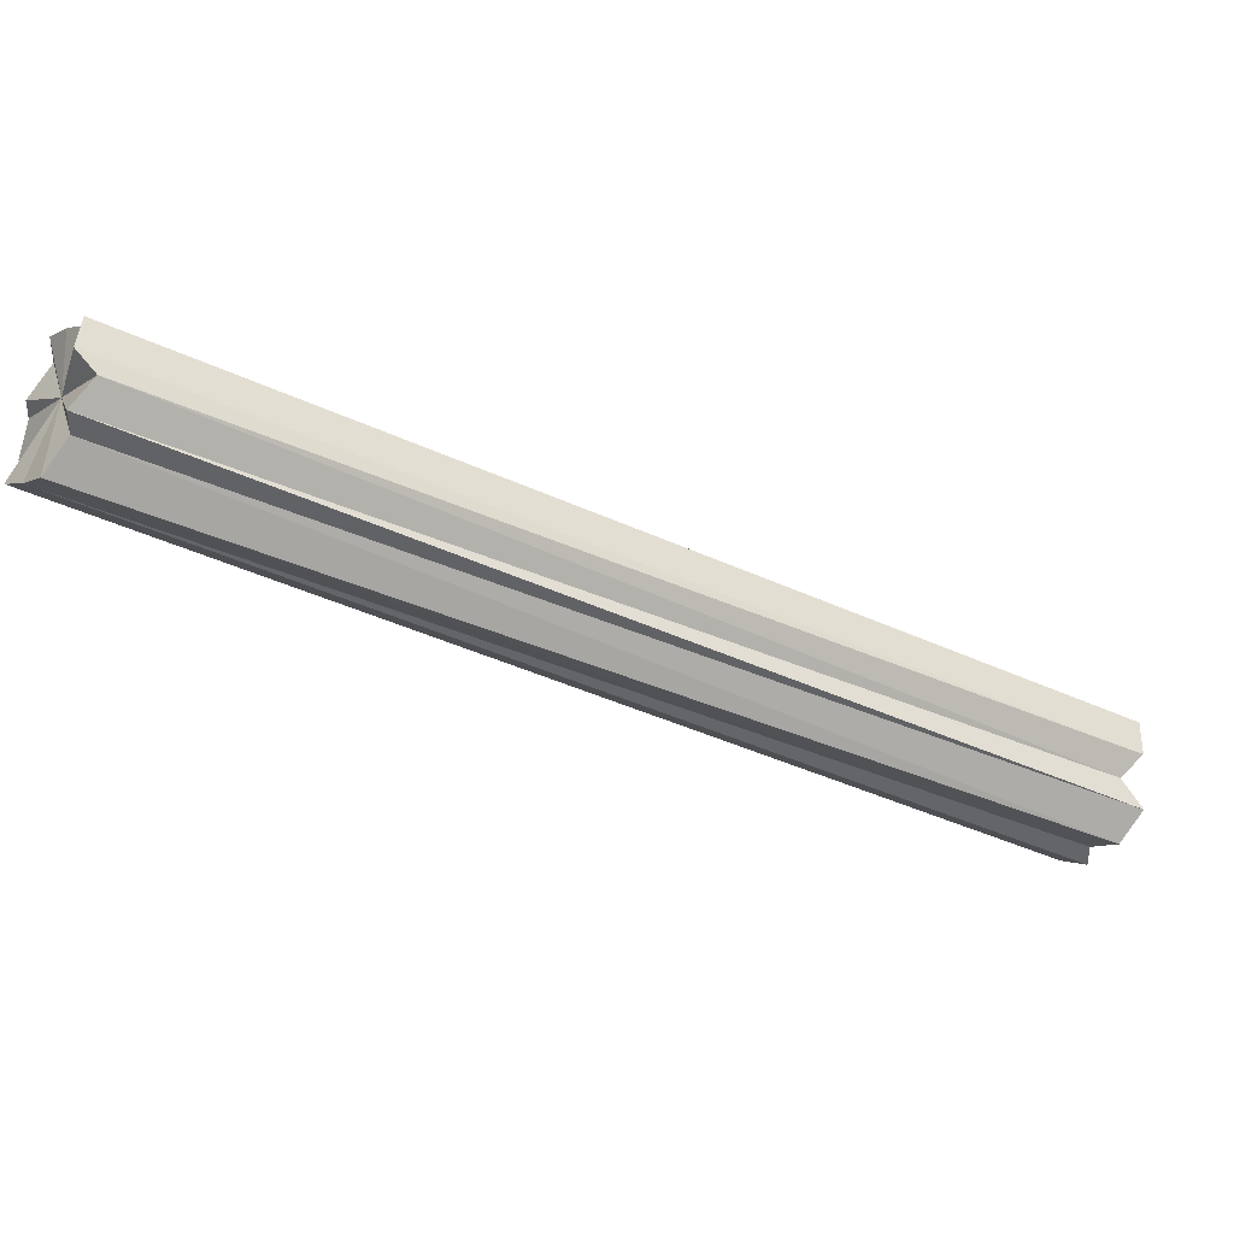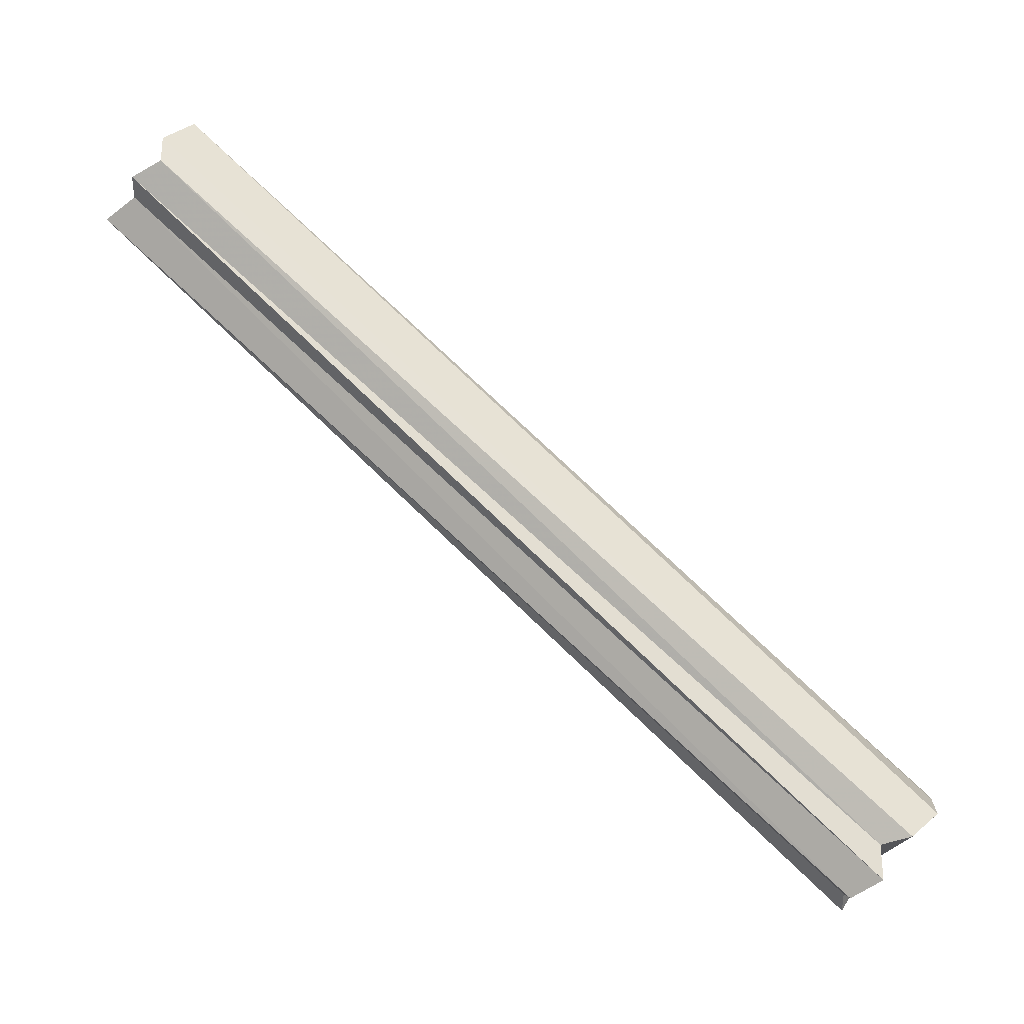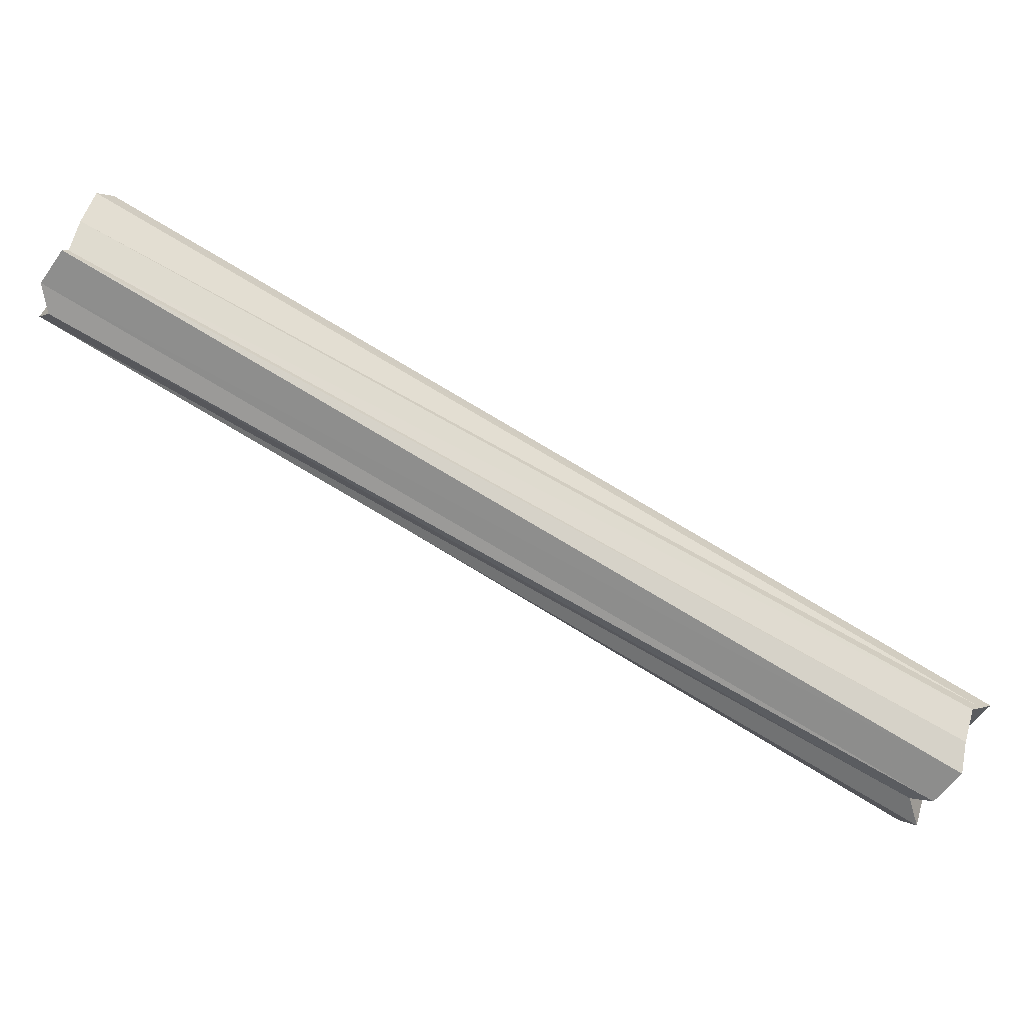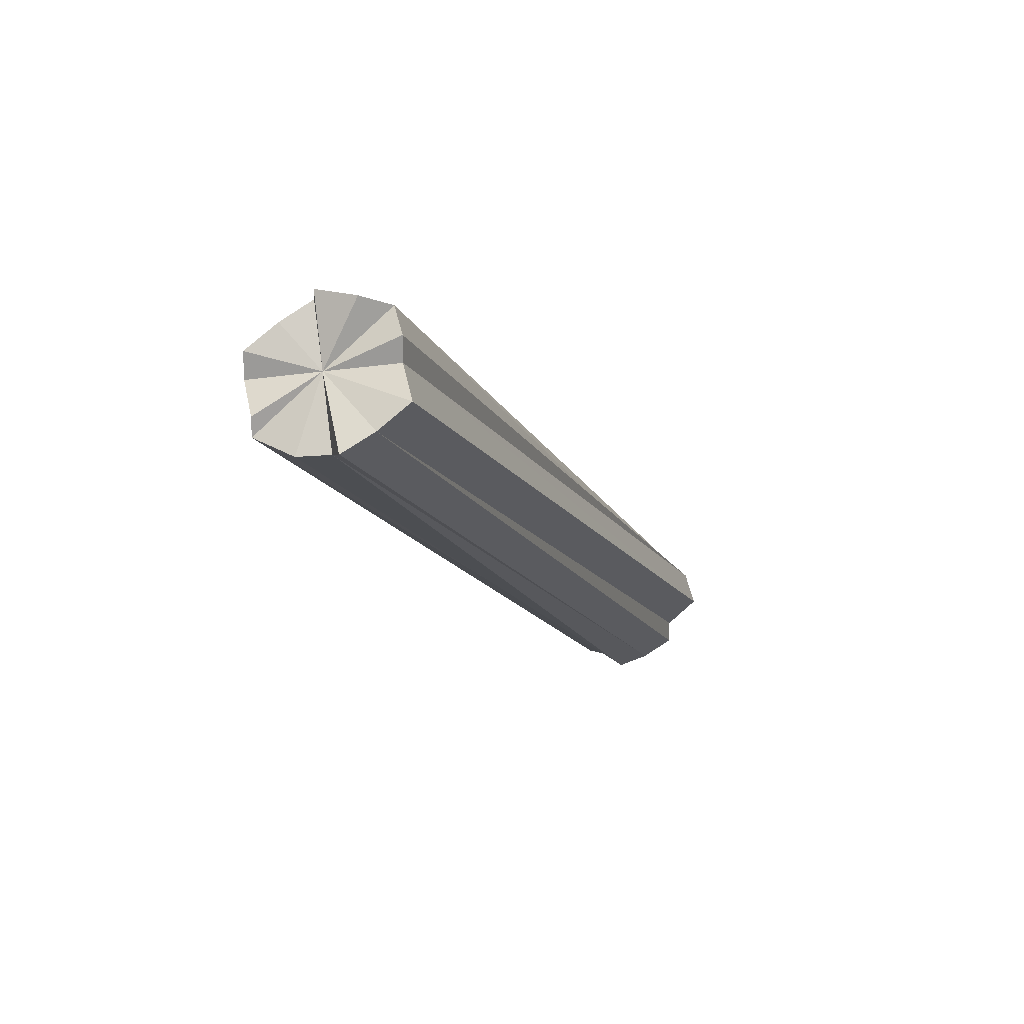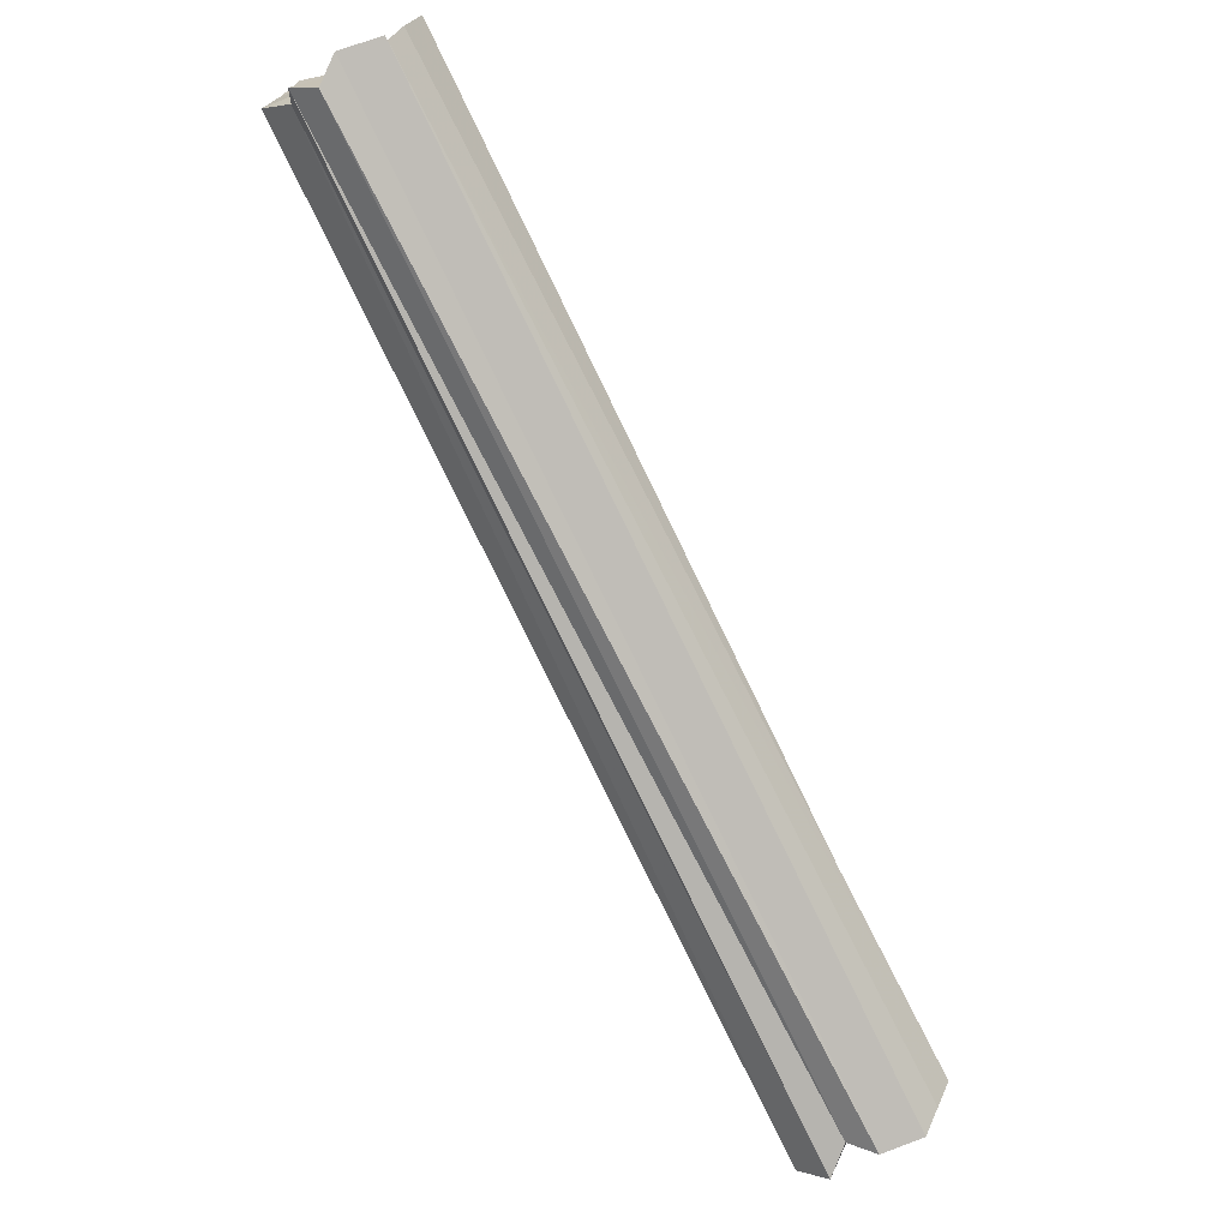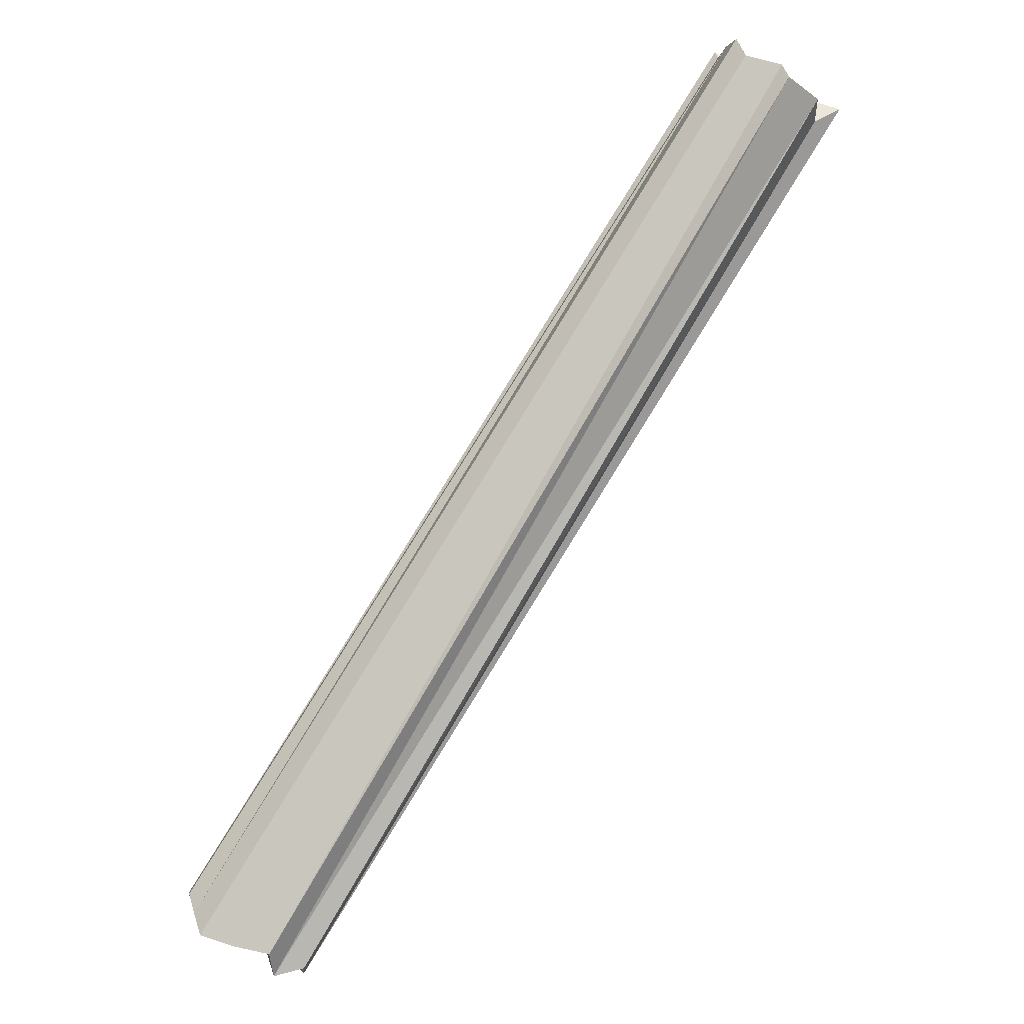
<metadata>
{"format":"obj","ext":"obj","renderer":"f3d","projection":"perspective","resolution":1024,"background":"white","views":[{"elev":39.1,"azim":-41.8,"up":"+Z"},{"elev":35.1,"azim":-1.9,"up":"+Z"},{"elev":1.3,"azim":33.6,"up":"+Y"},{"elev":18.0,"azim":-105.6,"up":"+Z"},{"elev":66.2,"azim":24.5,"up":"+Z"},{"elev":54.2,"azim":162.3,"up":"+Y"}]}
</metadata>
<code>
o 18594
v 2168 1869 7.283
v 2168 1869 7.289
v 2168 1868 7.116
v 2168 1869 7.276
v 2168 1868 7.109
v 2168 1869 7.267
v 2168 1868 7.101
v 2168 1869 7.26
v 2168 1868 7.093
v 2168 1869 7.254
v 2168 1868 7.087
v 2168 1869 7.26
v 2168 1868 7.093
v 2168 1869 7.267
v 2168 1868 7.101
v 2168 1869 7.276
v 2168 1868 7.109
v 2168 1869 7.283
v 2168 1868 7.116
v 2168 1869 7.289
v 2168 1868 7.122
v 2168 1869 7.292
v 2168 1868 7.122
v 2168 1868 7.125
v 2168 1869 7.291
v 2168 1868 7.125
v 2168 1869 7.271
v 2168 1869 7.289
v 2168 1869 7.283
v 2168 1869 7.276
v 2168 1869 7.267
v 2168 1869 7.26
v 2168 1869 7.254
v 2168 1868 7.084
v 2168 1868 7.087
v 2168 1869 7.251
v 2168 1869 7.271
v 2168 1869 7.25
v 2168 1868 7.084
v 2168 1869 7.251
v 2168 1868 7.087
v 2168 1869 7.25
v 2168 1869 7.253
v 2168 1868 7.087
v 2168 1868 7.092
v 2168 1869 7.271
v 2168 1869 7.25
v 2168 1868 7.1
v 2168 1869 7.259
v 2168 1869 7.251
v 2168 1868 7.084
v 2168 1869 7.254
v 2168 1868 7.084
v 2168 1868 7.108
v 2168 1869 7.266
v 2168 1868 7.116
v 2168 1869 7.275
v 2168 1869 7.292
v 2168 1869 7.291
v 2168 1868 7.125
v 2168 1869 7.288
v 2168 1868 7.125
v 2168 1868 7.104
v 2168 1868 7.121
v 2168 1868 7.084
v 2168 1868 7.084
v 2168 1869 7.288
v 2168 1868 7.121
v 2168 1869 7.282
v 2168 1869 7.282
v 2168 1868 7.116
v 2168 1869 7.275
v 2168 1869 7.266
v 2168 1868 7.108
v 2168 1868 7.104
v 2168 1868 7.121
v 2168 1869 7.259
v 2168 1868 7.1
v 2168 1869 7.253
v 2168 1868 7.092
v 2168 1868 7.084
v 2168 1868 7.087
v 2168 1868 7.104
v 2168 1868 7.093
v 2168 1868 7.101
v 2168 1868 7.109
v 2168 1868 7.116
v 2168 1868 7.122
v 2168 1868 7.125
v 2168 1868 7.125
v 2168 1868 7.087
v 2168 1868 7.092
v 2168 1868 7.1
v 2168 1868 7.108
v 2168 1868 7.116
v 2168 1869 7.291
v 2168 1869 7.292
v 2168 1869 7.288
v 2168 1869 7.282
v 2168 1869 7.275
v 2168 1869 7.266
v 2168 1869 7.259
v 2168 1869 7.253
f 1 2 3
f 4 1 5
f 6 4 7
f 8 6 9
f 10 8 11
f 11 12 13
f 13 14 15
f 15 16 17
f 17 18 19
f 19 20 21
f 20 22 23
f 21 22 24
f 24 25 26
f 27 22 20
f 27 28 29
f 27 29 30
f 27 30 31
f 27 31 32
f 27 32 33
f 34 33 35
f 27 33 36
f 37 36 38
f 39 40 34
f 41 42 39
f 43 42 44
f 45 43 41
f 46 47 43
f 48 49 45
f 47 50 51
f 50 52 53
f 54 55 48
f 56 57 54
f 58 59 60
f 59 61 62
f 63 62 64
f 63 65 66
f 62 67 68
f 61 69 68
f 68 70 71
f 69 72 71
f 72 73 74
f 75 76 71
f 73 77 78
f 77 79 80
f 75 81 82
f 83 82 84
f 83 84 85
f 83 85 86
f 83 86 87
f 83 87 88
f 83 88 89
f 83 89 90
f 83 91 65
f 83 92 91
f 83 93 92
f 83 94 93
f 83 95 94
f 27 96 97
f 27 98 96
f 27 99 98
f 27 100 99
f 27 101 100
f 27 102 101
f 27 103 102

</code>
